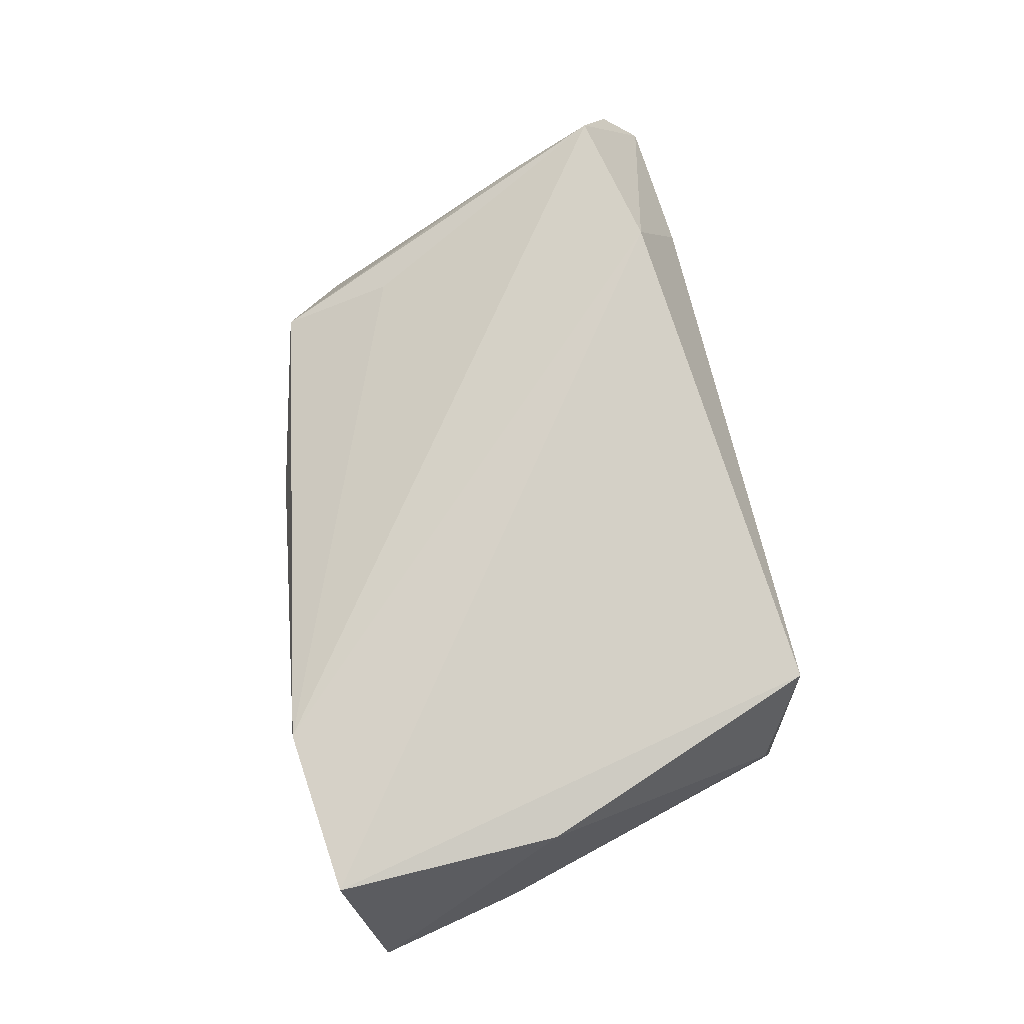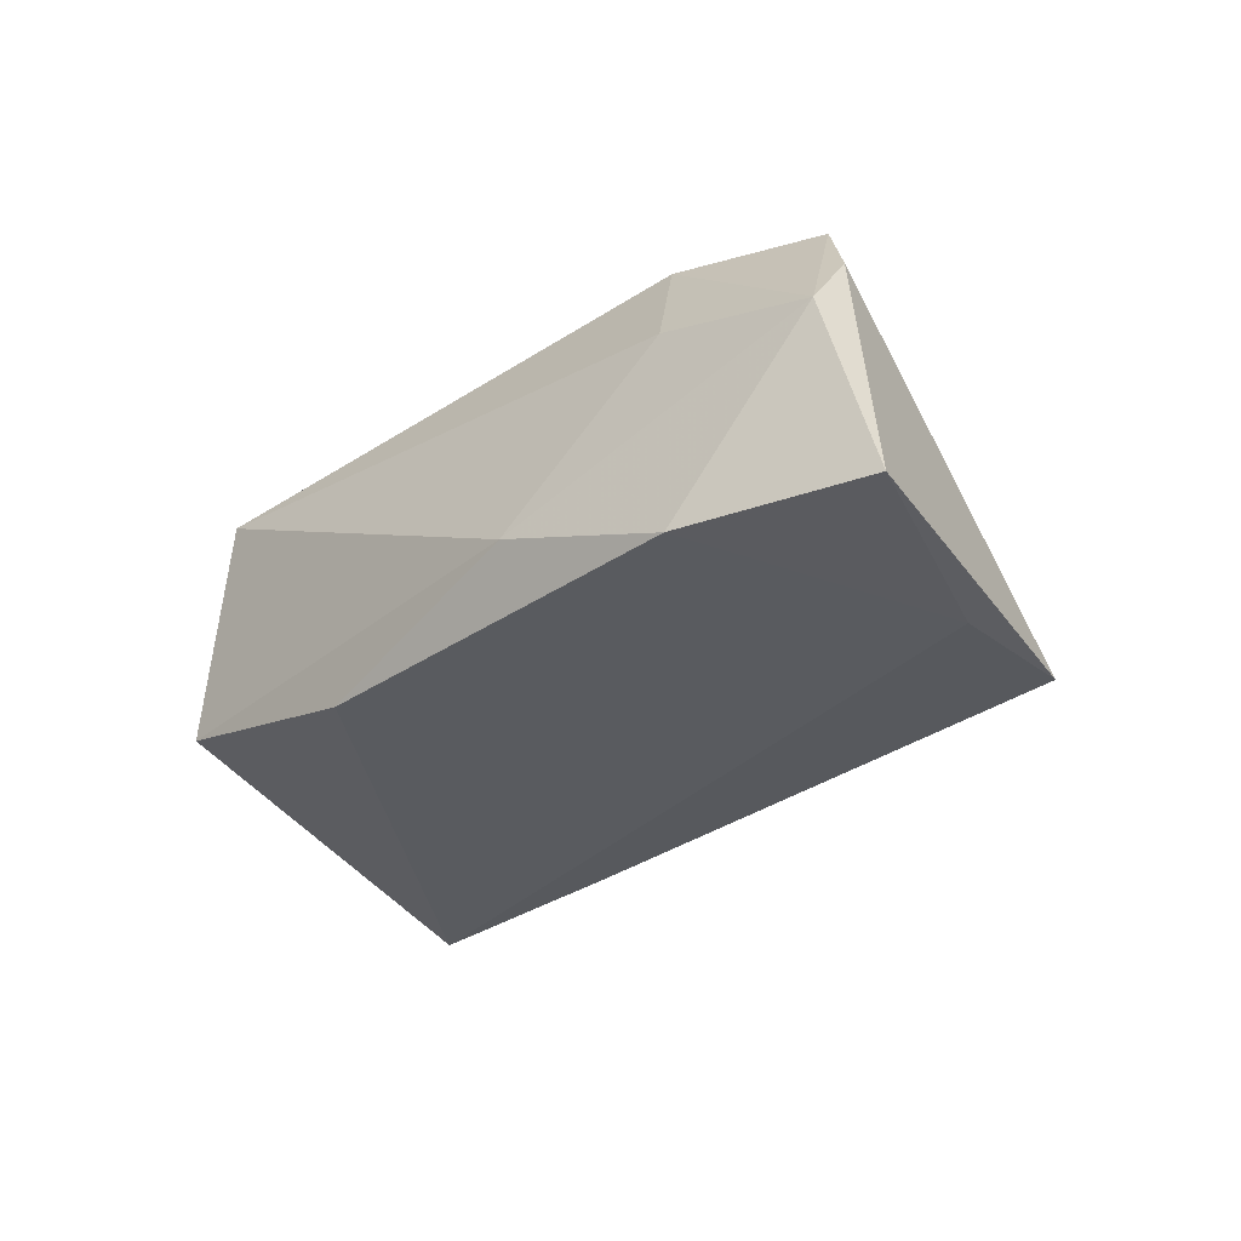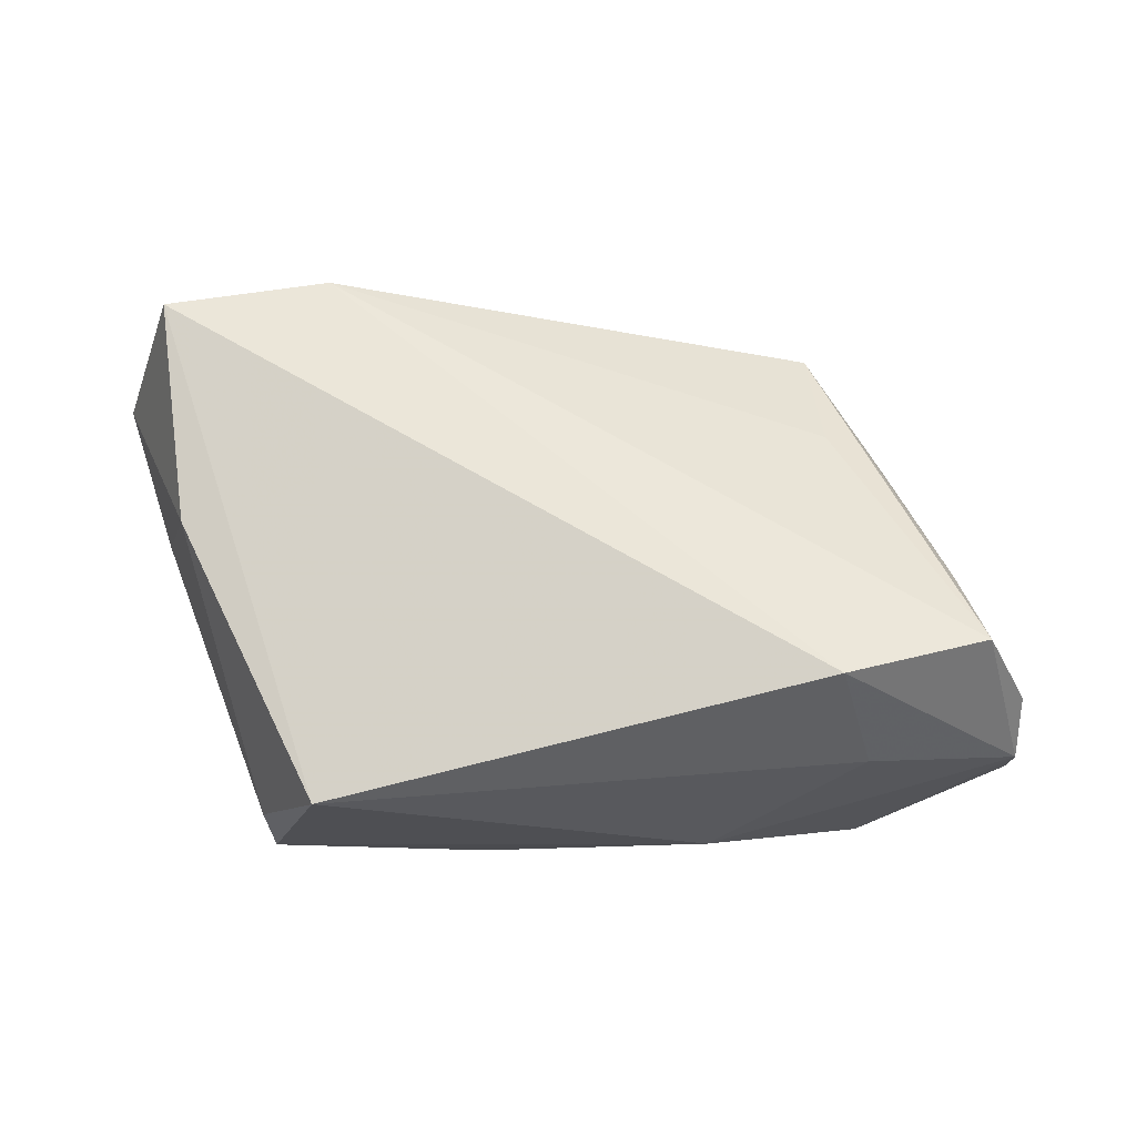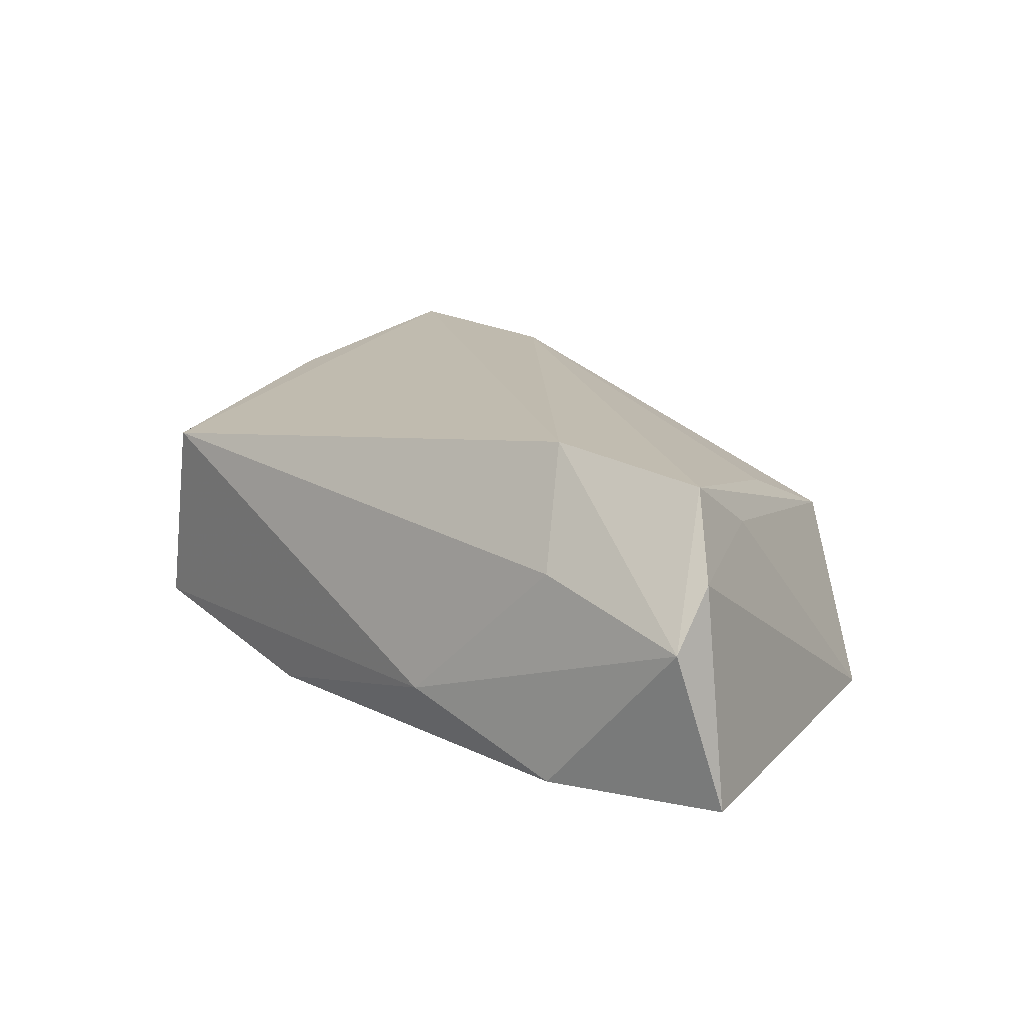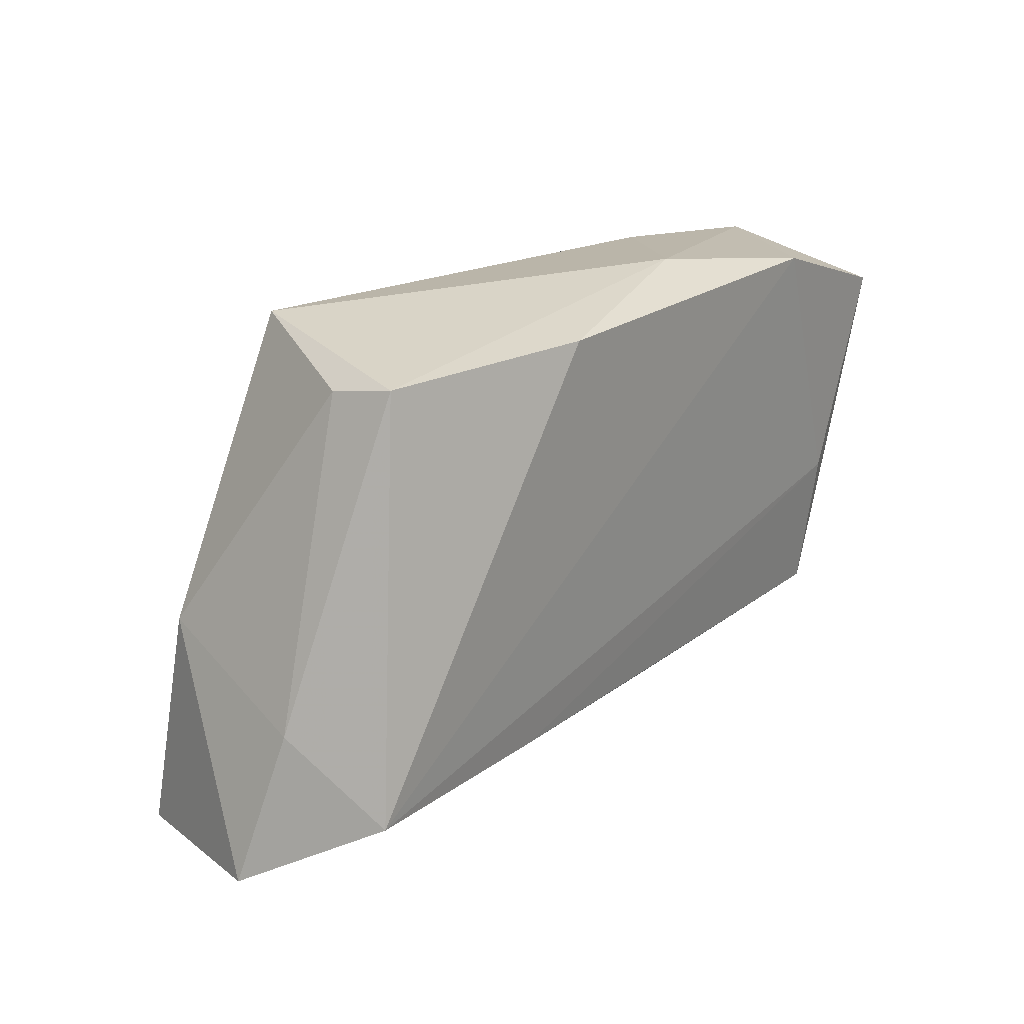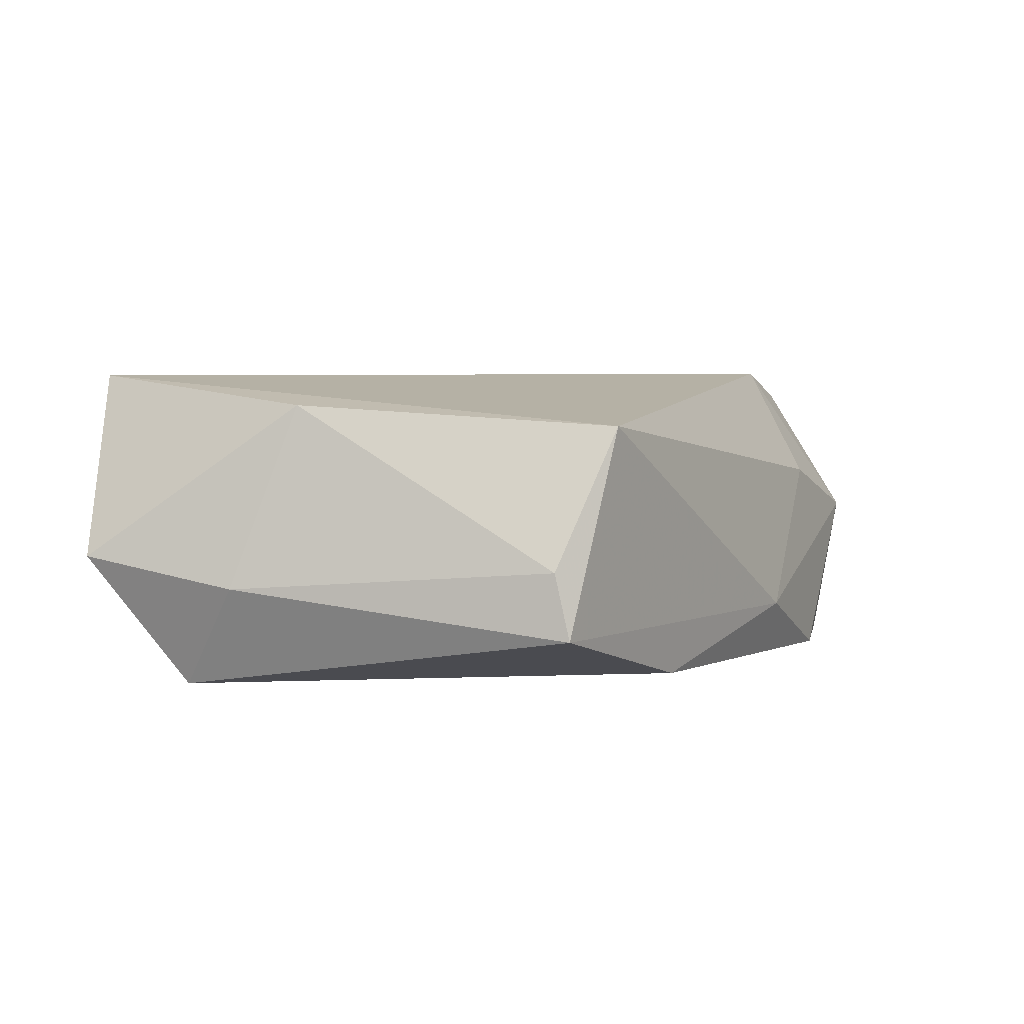
<metadata>
{"format":"obj","ext":"obj","renderer":"f3d","projection":"perspective","resolution":1024,"background":"white","views":[{"elev":76.1,"azim":80.5,"up":"+Z"},{"elev":-32.4,"azim":-134.9,"up":"+Z"},{"elev":67.1,"azim":177.5,"up":"+Z"},{"elev":16.5,"azim":-135.0,"up":"+Z"},{"elev":23.3,"azim":128.0,"up":"+Y"},{"elev":2.4,"azim":121.1,"up":"+Z"}]}
</metadata>
<code>
v 0.04766 -0.01945 -0.01811
v 0.03008 0.03096 0.0135
v -0.03859 -0.02527 -0.01268
v 0.05572 -0.02847 -0.002262
v 0.03729 0.02855 -0.01135
v -0.04707 0.00533 0.01179
v -0.03553 -0.02729 -0.007827
v 0.01124 0.02871 -0.01765
v -0.01241 -0.02684 -0.01144
v -0.008939 -0.0326 0.004739
v -0.0541 0.02015 0.00893
v -0.04912 0.0161 0.01853
v 0.04558 -0.004121 0.01603
v -0.05723 0.02024 -0.01775
v -0.03525 0.02671 0.007326
v 0.02763 -0.03523 0.01794
v 0.02057 -0.02054 -0.01774
v 0.03796 0.02693 -0.003361
v 0.04786 -0.03186 0.01994
v -0.03353 -0.01481 0.01034
v 0.02807 -0.02952 -0.004723
v -0.05397 0.02517 0.001779
v -0.03124 0.02051 0.02142
v -0.03664 0.02784 -0.01811
v 0.05075 -0.01039 -0.005917
v -0.0348 -0.02782 -0.004102
v -0.03272 -0.02868 0.004262
v -0.01682 0.03096 -0.01081
v -0.04521 -0.02223 -0.01669
v -0.04694 -0.005021 -0.01811
f 13 19 4
f 30 29 14
f 14 24 30
f 30 24 1
f 22 24 14
f 15 28 22
f 28 24 22
f 27 6 29
f 8 28 5
f 8 24 28
f 5 1 8
f 1 24 8
f 25 13 4
f 25 18 13
f 4 1 25
f 5 18 25
f 25 1 5
f 13 18 2
f 2 28 15
f 19 13 2
f 5 28 2
f 2 18 5
f 7 9 10
f 21 1 4
f 21 9 1
f 10 9 21
f 29 30 17
f 17 30 1
f 17 9 29
f 1 9 17
f 6 27 12
f 29 9 3
f 3 7 29
f 9 7 3
f 10 27 26
f 26 7 10
f 26 27 29
f 29 7 26
f 16 27 10
f 4 19 16
f 16 21 4
f 10 21 16
f 23 2 15
f 15 22 23
f 22 12 23
f 19 2 23
f 23 16 19
f 12 16 23
f 29 6 11
f 6 12 11
f 14 29 11
f 11 22 14
f 11 12 22
f 20 12 27
f 27 16 20
f 20 16 12

</code>
